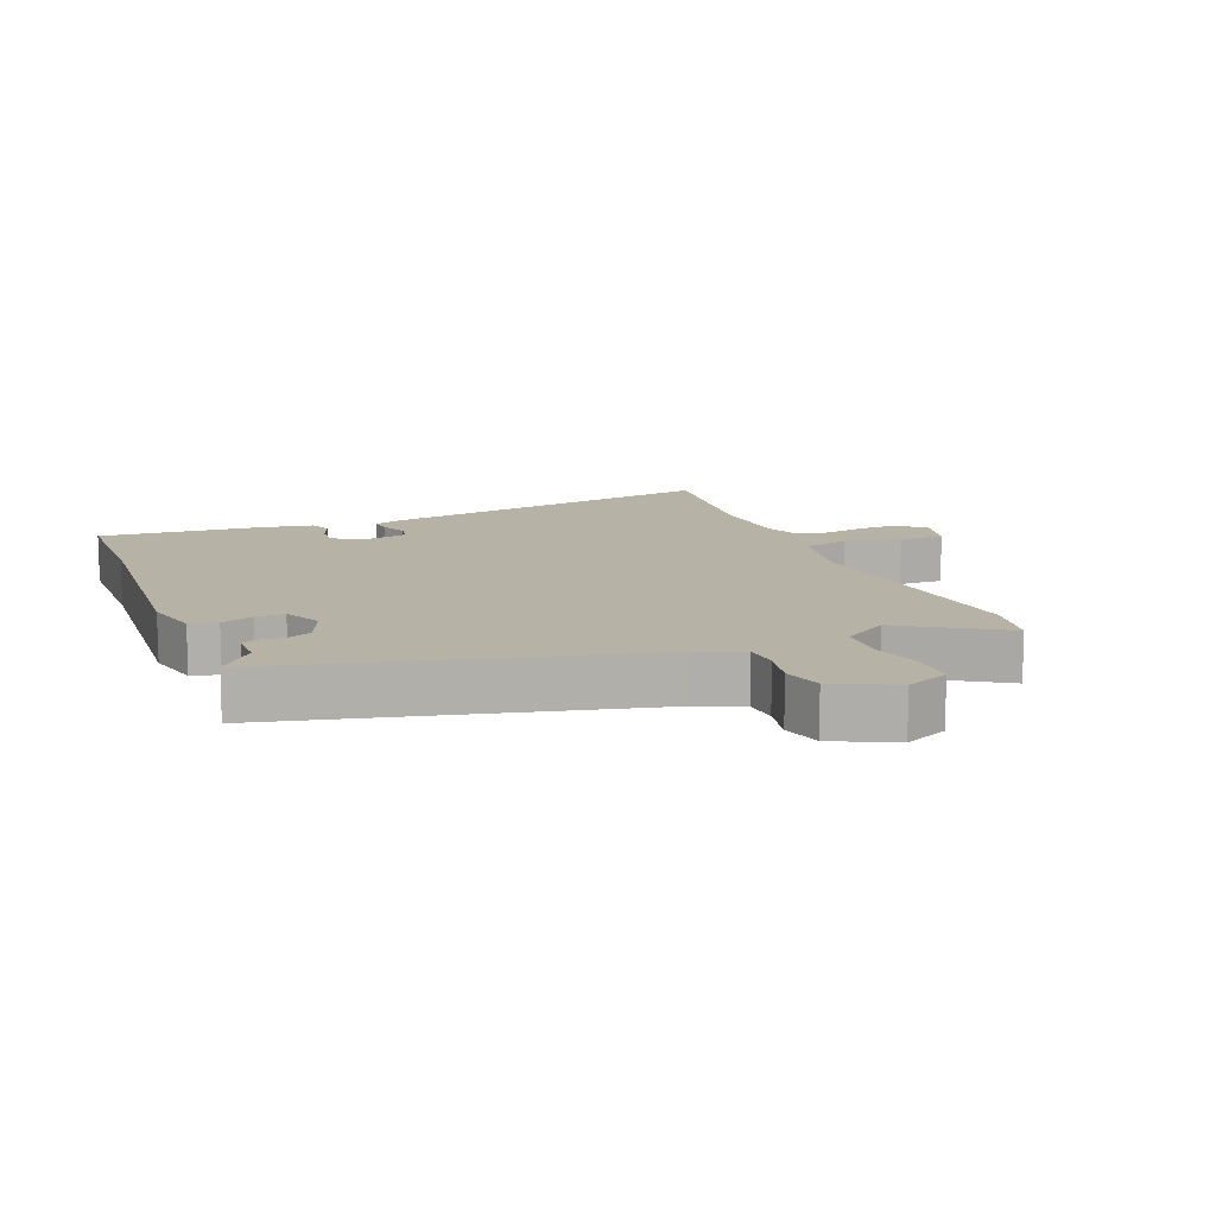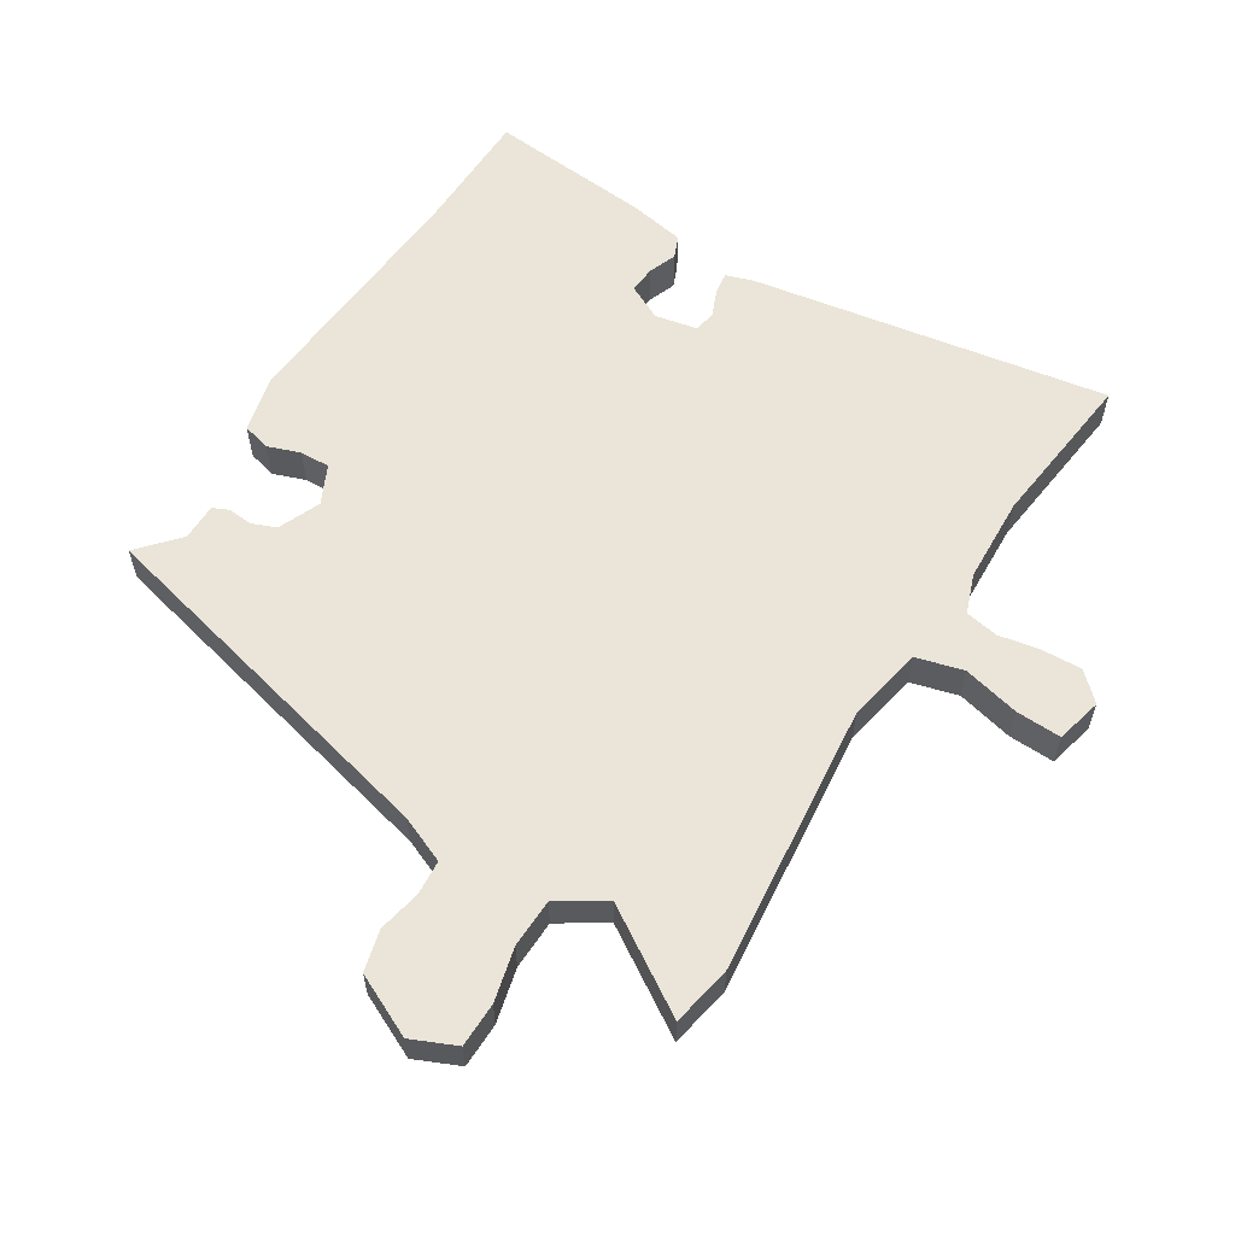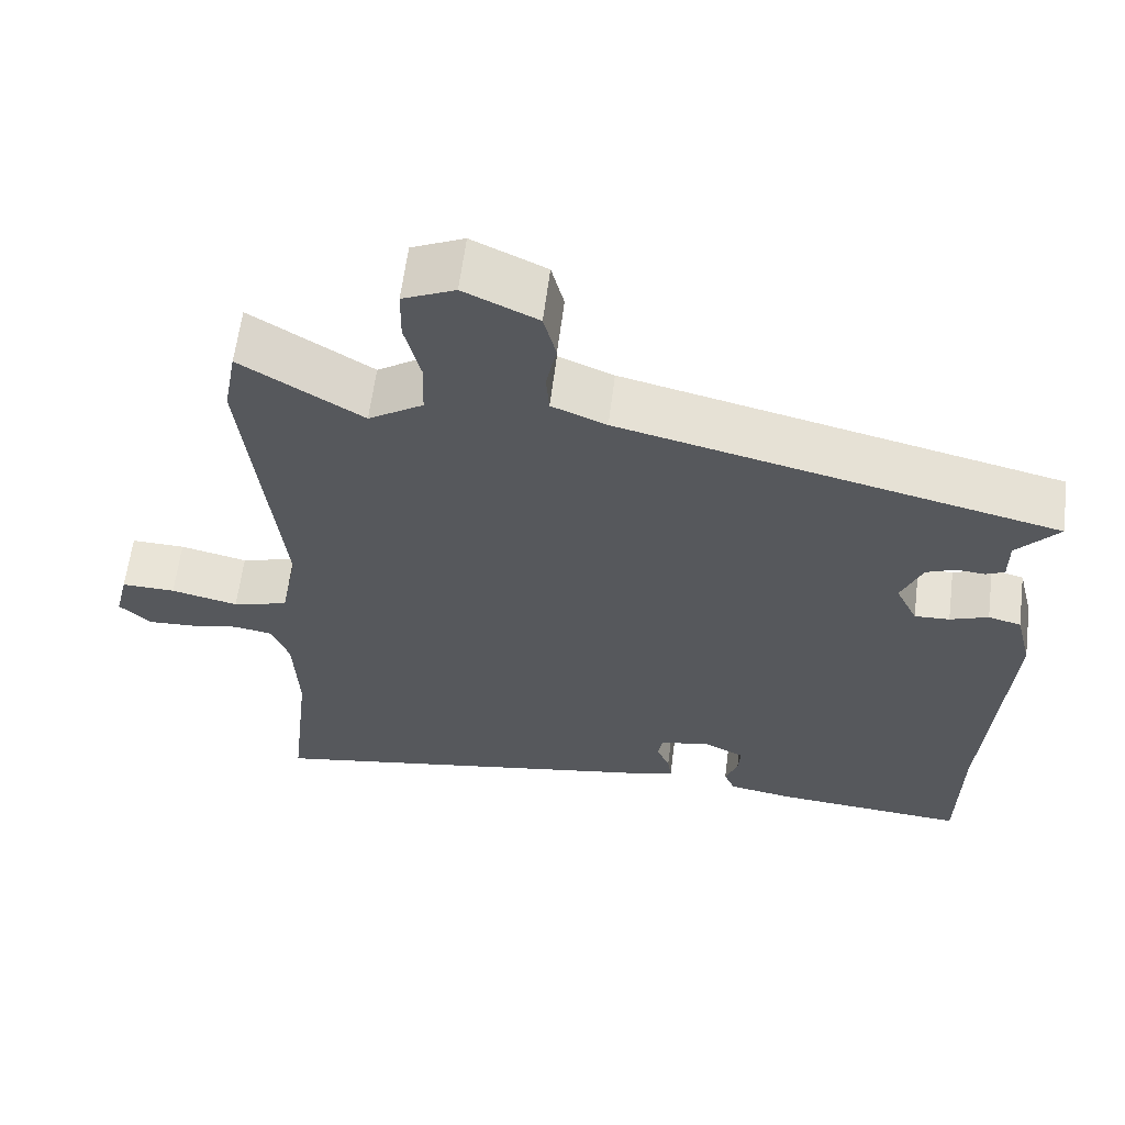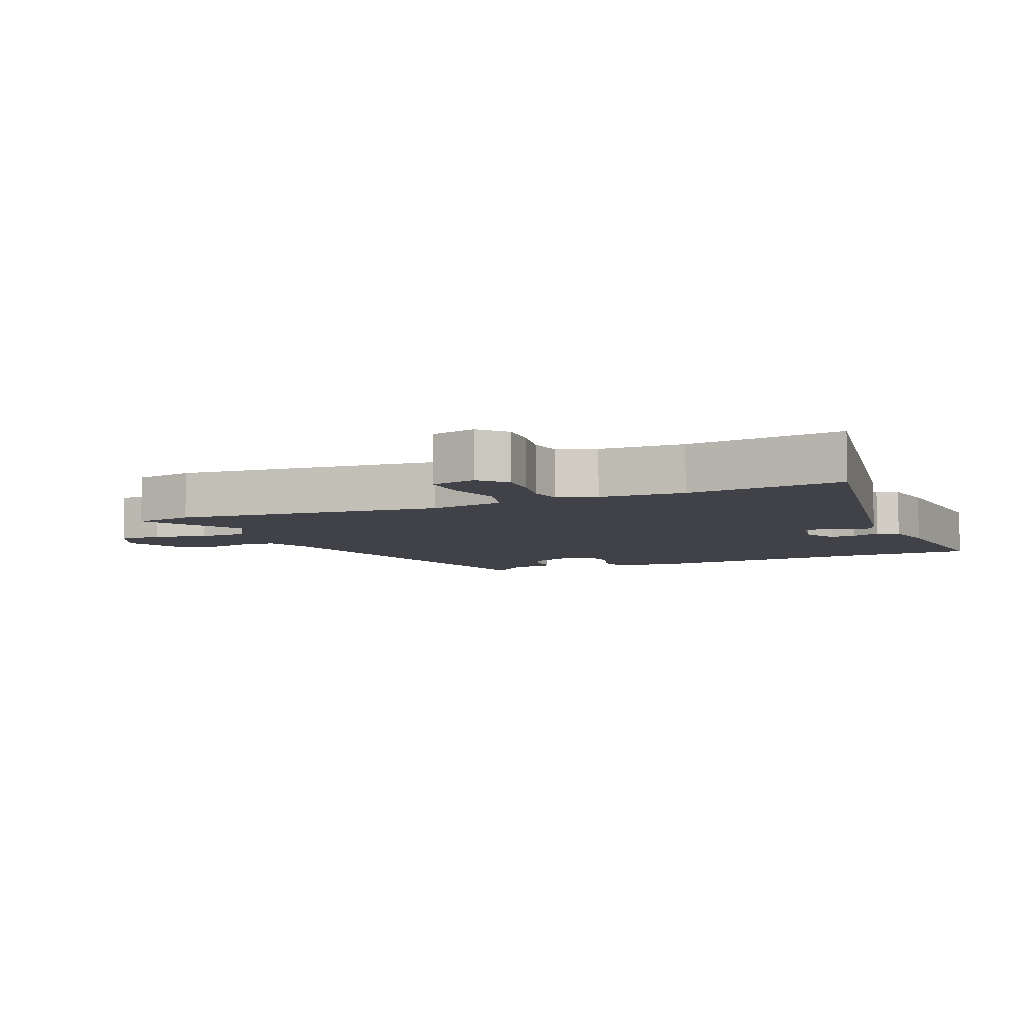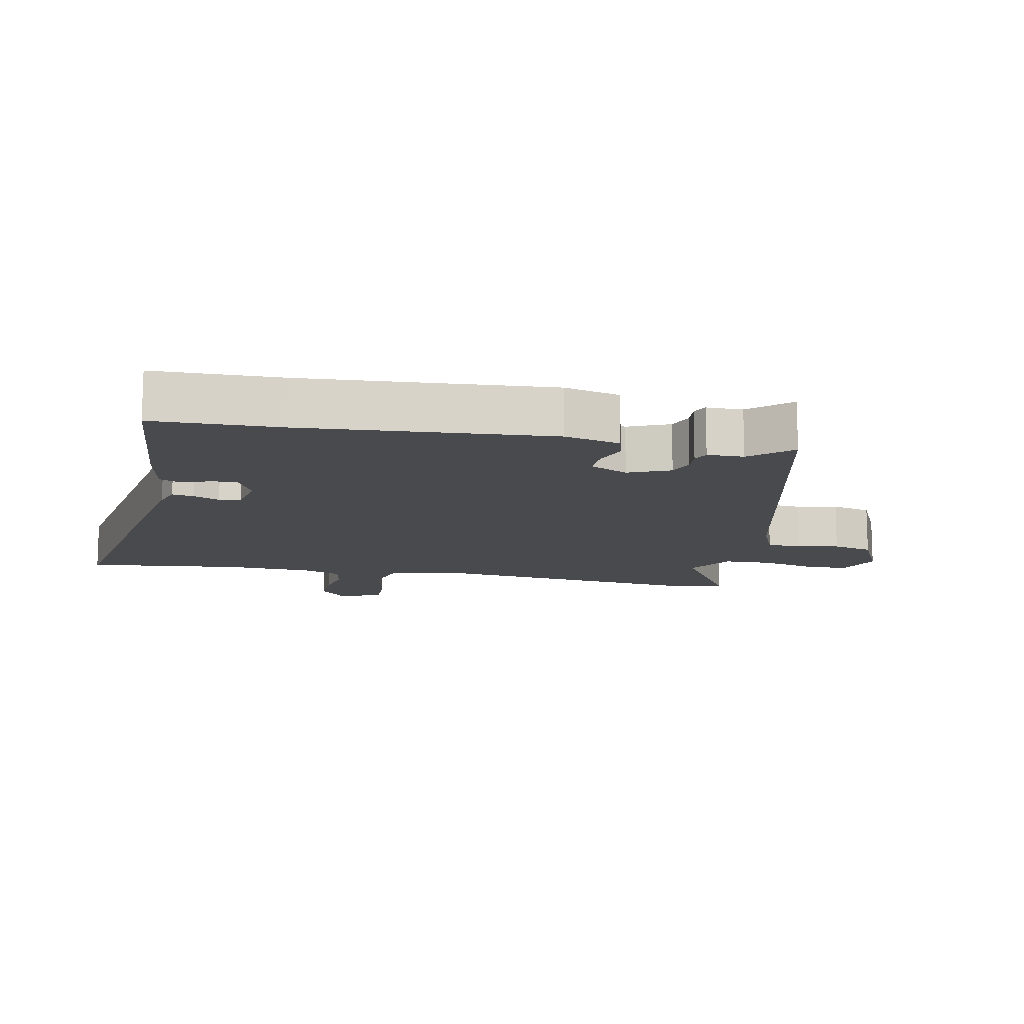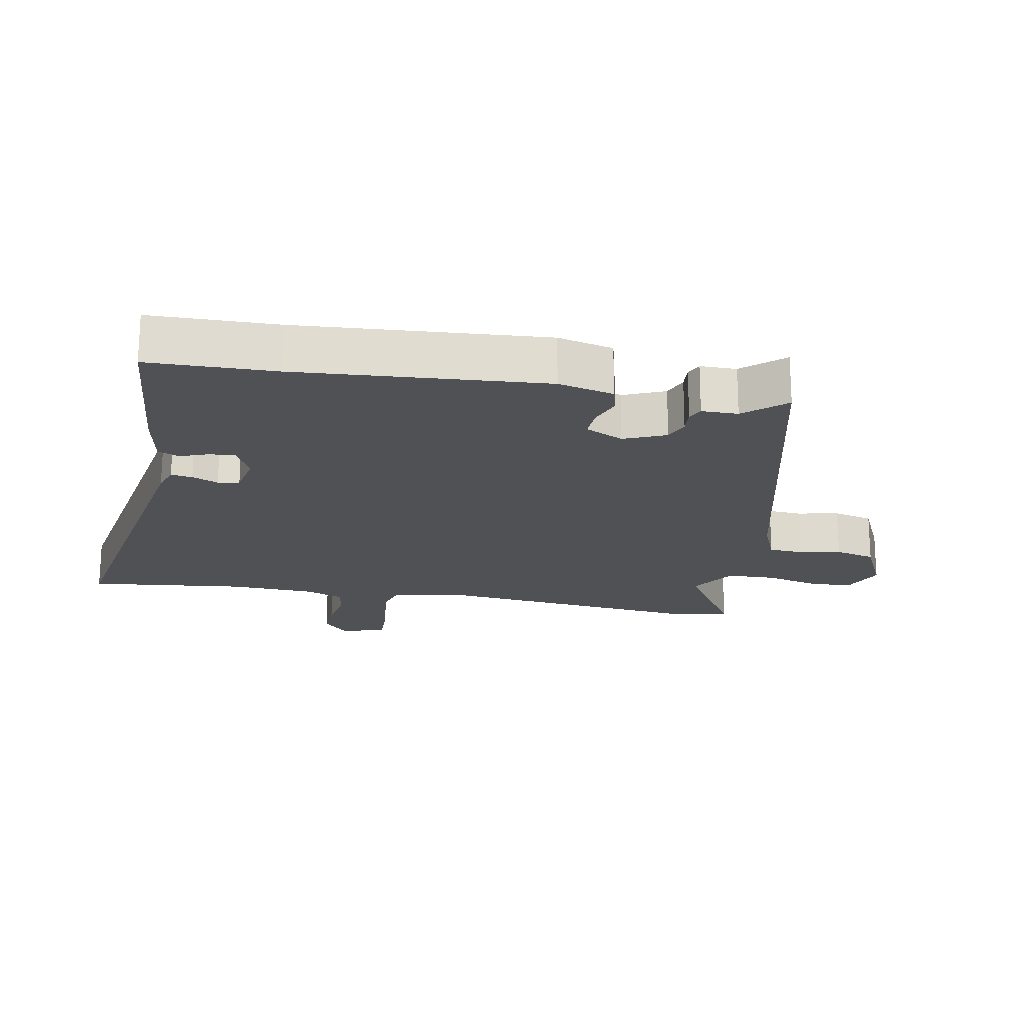
<metadata>
{"format":"obj","ext":"obj","renderer":"f3d","projection":"perspective","resolution":1024,"background":"white","views":[{"elev":12.3,"azim":-21.7,"up":"+Y"},{"elev":59.4,"azim":32.3,"up":"+Y"},{"elev":61.7,"azim":-172.8,"up":"+Z"},{"elev":-6.8,"azim":113.2,"up":"+Y"},{"elev":-12.8,"azim":-101.2,"up":"+Y"},{"elev":-19.7,"azim":-100.4,"up":"+Y"}]}
</metadata>
<code>
v 0.479 0.07 -0.316
v 0.506 0.07 -0.557
v -0.032 0.07 -0.463
v -0.073 0.07 -0.449
v -0.068 0.07 -0.416
v -0.051 0.07 -0.376
v -0.057 0.07 -0.343
v -0.121 0.07 -0.33
v -0.174 0.07 -0.356
v -0.171 0.07 -0.396
v -0.155 0.07 -0.439
v -0.169 0.07 -0.472
v -0.254 0.07 -0.487
v -0.5 0.07 -0.507
v -0.503 0.07 -0.313
v -0.529 0.07 0.066
v -0.508 0.07 0.151
v -0.466 0.07 0.162
v -0.417 0.07 0.144
v -0.372 0.07 0.142
v -0.344 0.07 0.2
v -0.371 0.07 0.264
v -0.408 0.07 0.279
v -0.445 0.07 0.276
v -0.469 0.07 0.287
v -0.469 0.07 0.343
v -0.523 0.07 0.405
v 0.037 0.07 0.538
v 0.107 0.07 0.567
v 0.111 0.07 0.62
v 0.098 0.07 0.684
v 0.114 0.07 0.746
v 0.208 0.07 0.79
v 0.275 0.07 0.76
v 0.276 0.07 0.693
v 0.256 0.07 0.612
v 0.258 0.07 0.538
v 0.328 0.07 0.493
v 0.483 0.07 0.59
v 0.5 0.07 0.498
v 0.456 0.07 0.088
v 0.478 0.07 -0.027
v 0.549 0.07 -0.047
v 0.635 0.07 -0.027
v 0.704 0.07 -0.025
v 0.721 0.07 -0.095
v 0.68 0.07 -0.133
v 0.62 0.07 -0.13
v 0.557 0.07 -0.118
v 0.507 0.07 -0.127
v 0.485 0.07 -0.186
v 0.479 0 -0.316
v 0.506 0 -0.557
v -0.032 0 -0.463
v -0.073 0 -0.449
v -0.068 0 -0.416
v -0.051 0 -0.376
v -0.057 0 -0.343
v -0.121 0 -0.33
v -0.174 0 -0.356
v -0.171 0 -0.396
v -0.155 0 -0.439
v -0.169 0 -0.472
v -0.254 0 -0.487
v -0.5 0 -0.507
v -0.503 0 -0.313
v -0.529 0 0.066
v -0.508 0 0.151
v -0.466 0 0.162
v -0.417 0 0.144
v -0.372 0 0.142
v -0.344 0 0.2
v -0.371 0 0.264
v -0.408 0 0.279
v -0.445 0 0.276
v -0.469 0 0.287
v -0.469 0 0.343
v -0.523 0 0.405
v 0.037 0 0.538
v 0.107 0 0.567
v 0.111 0 0.62
v 0.098 0 0.684
v 0.114 0 0.746
v 0.208 0 0.79
v 0.275 0 0.76
v 0.276 0 0.693
v 0.256 0 0.612
v 0.258 0 0.538
v 0.328 0 0.493
v 0.483 0 0.59
v 0.5 0 0.498
v 0.456 0 0.088
v 0.478 0 -0.027
v 0.549 0 -0.047
v 0.635 0 -0.027
v 0.704 0 -0.025
v 0.721 0 -0.095
v 0.68 0 -0.133
v 0.62 0 -0.13
v 0.557 0 -0.118
v 0.507 0 -0.127
v 0.485 0 -0.186
f 47 48 49
f 46 47 49
f 45 46 49
f 44 45 49
f 43 44 49
f 42 43 49 50
f 38 39 40 41
f 37 38 41 42
f 34 35 36
f 33 34 36
f 32 33 36
f 31 32 36
f 30 31 36
f 29 30 36 37
f 42 50 51
f 37 42 51
f 29 37 51
f 28 29 51
f 23 24 25 26
f 26 27 28
f 23 26 28
f 22 23 28
f 17 18 19
f 16 17 19
f 15 16 19
f 15 19 20
f 14 15 20
f 13 14 20
f 12 13 20
f 11 12 20
f 10 11 20
f 9 10 20 21
f 4 5 6
f 3 4 6
f 2 3 6
f 1 2 6
f 1 6 7
f 51 1 7
f 28 51 7
f 22 28 7
f 21 22 7
f 21 7 8
f 8 9 21
f 100 99 98
f 100 98 97
f 100 97 96
f 100 96 95
f 100 95 94
f 101 100 94 93
f 92 91 90 89
f 93 92 89 88
f 87 86 85
f 87 85 84
f 87 84 83
f 87 83 82
f 87 82 81
f 88 87 81 80
f 102 101 93
f 102 93 88
f 102 88 80
f 102 80 79
f 77 76 75 74
f 79 78 77
f 79 77 74
f 79 74 73
f 70 69 68
f 70 68 67
f 70 67 66
f 71 70 66
f 71 66 65
f 71 65 64
f 71 64 63
f 71 63 62
f 71 62 61
f 72 71 61 60
f 57 56 55
f 57 55 54
f 57 54 53
f 57 53 52
f 58 57 52
f 58 52 102
f 58 102 79
f 58 79 73
f 58 73 72
f 59 58 72
f 72 60 59
f 1 52 53 2
f 2 53 54 3
f 3 54 55 4
f 4 55 56 5
f 5 56 57 6
f 6 57 58 7
f 7 58 59 8
f 8 59 60 9
f 9 60 61 10
f 10 61 62 11
f 11 62 63 12
f 12 63 64 13
f 13 64 65 14
f 14 65 66 15
f 15 66 67 16
f 16 67 68 17
f 17 68 69 18
f 18 69 70 19
f 19 70 71 20
f 20 71 72 21
f 21 72 73 22
f 22 73 74 23
f 23 74 75 24
f 24 75 76 25
f 25 76 77 26
f 26 77 78 27
f 27 78 79 28
f 28 79 80 29
f 29 80 81 30
f 30 81 82 31
f 31 82 83 32
f 32 83 84 33
f 33 84 85 34
f 34 85 86 35
f 35 86 87 36
f 36 87 88 37
f 37 88 89 38
f 38 89 90 39
f 39 90 91 40
f 40 91 92 41
f 41 92 93 42
f 42 93 94 43
f 43 94 95 44
f 44 95 96 45
f 45 96 97 46
f 46 97 98 47
f 47 98 99 48
f 48 99 100 49
f 49 100 101 50
f 50 101 102 51
f 51 102 52 1

</code>
